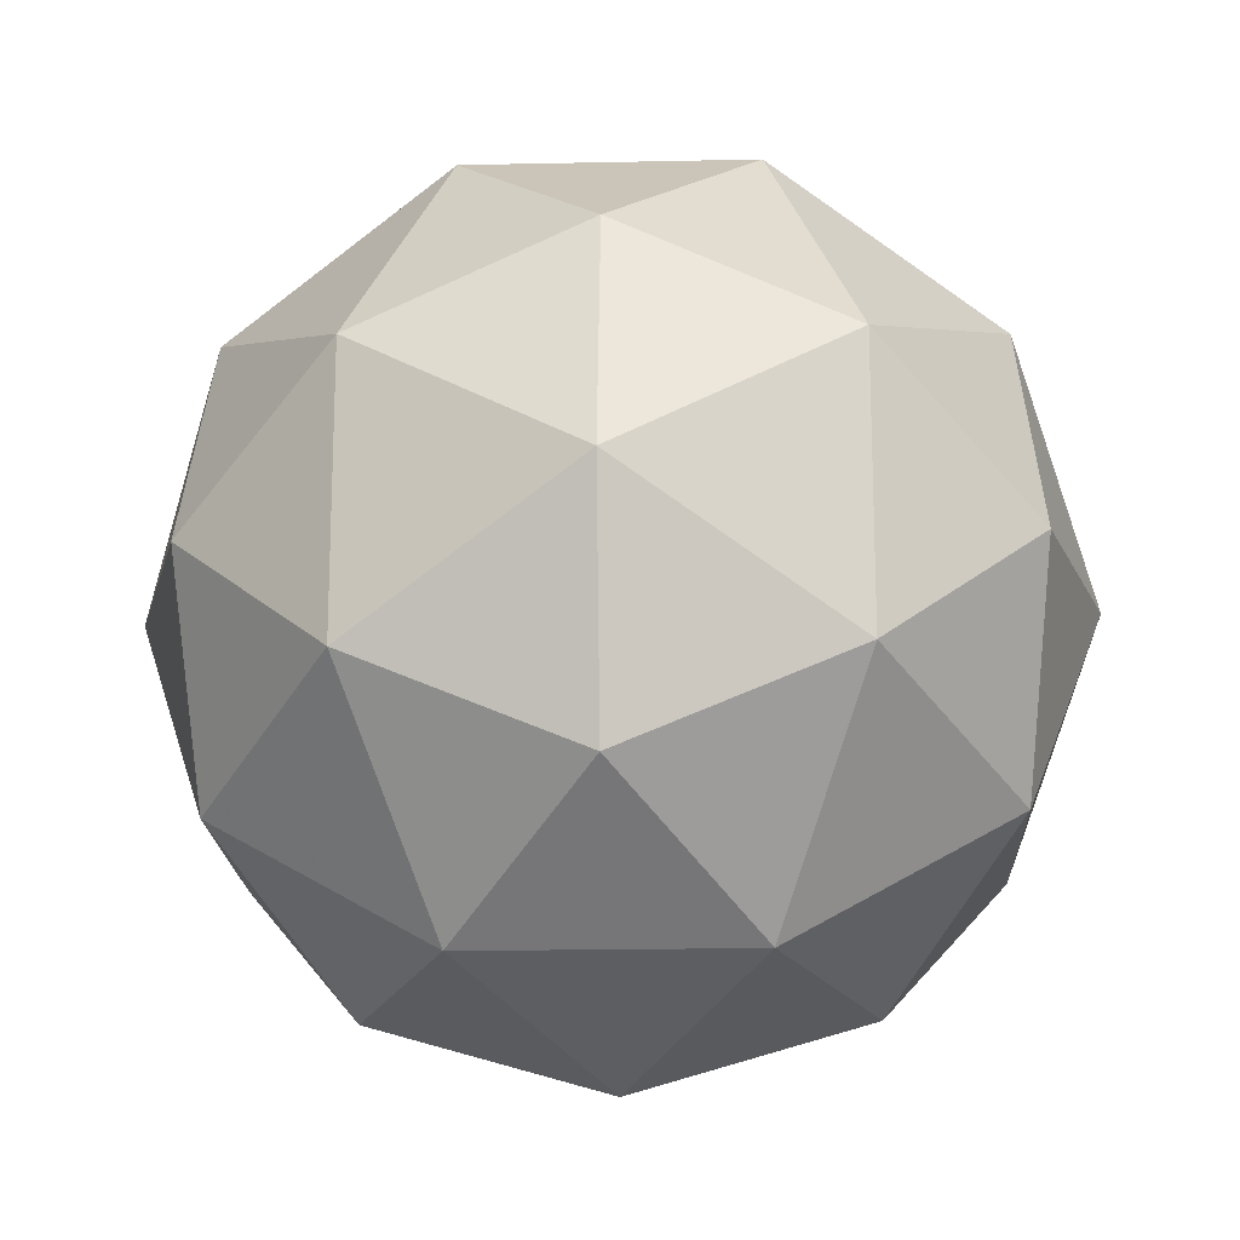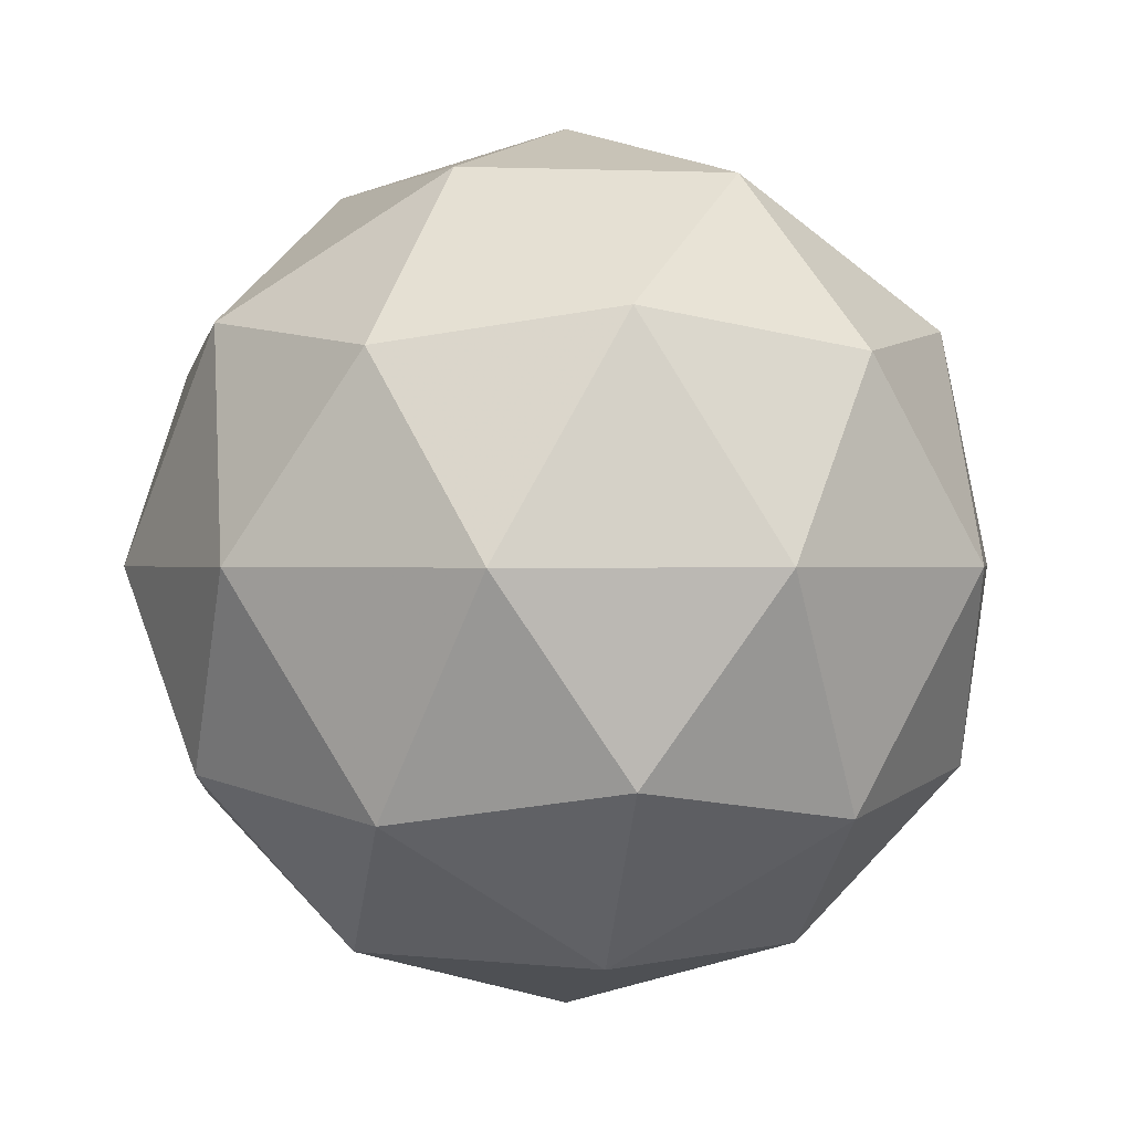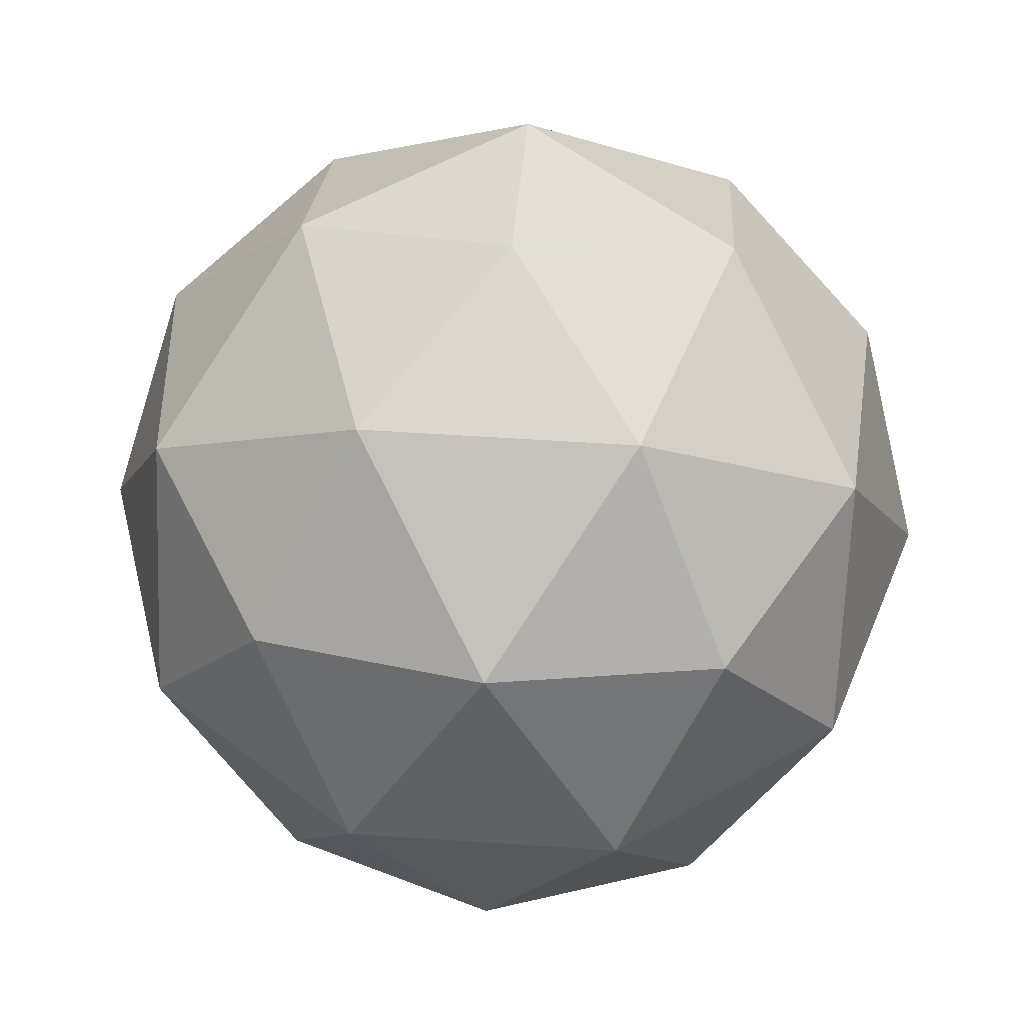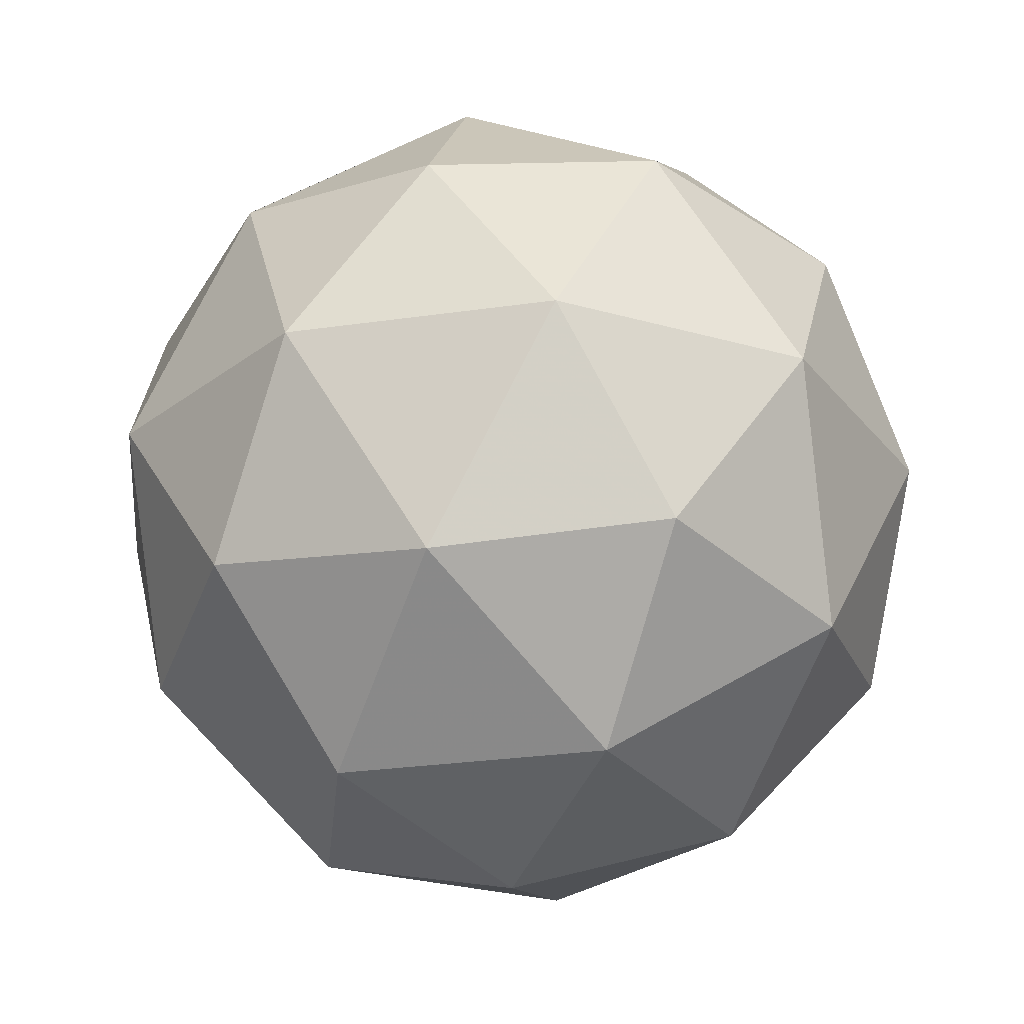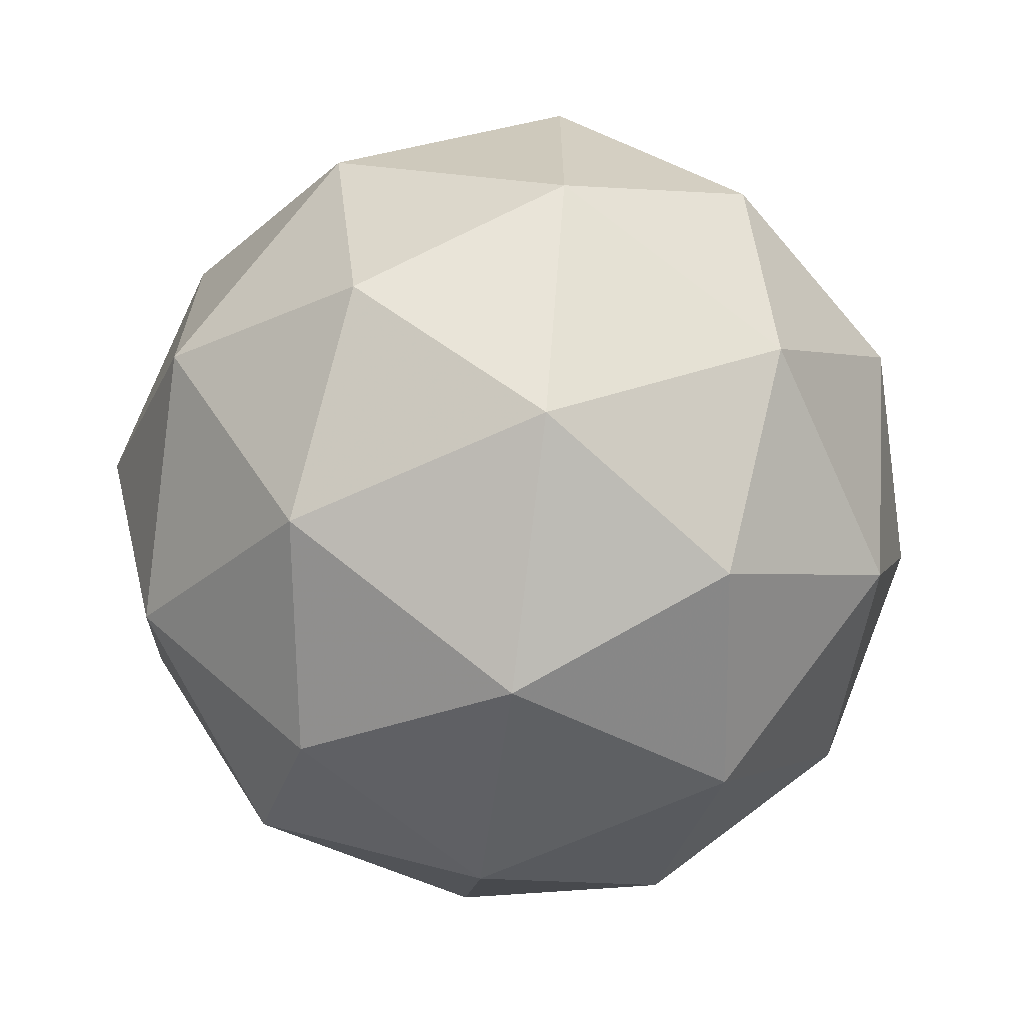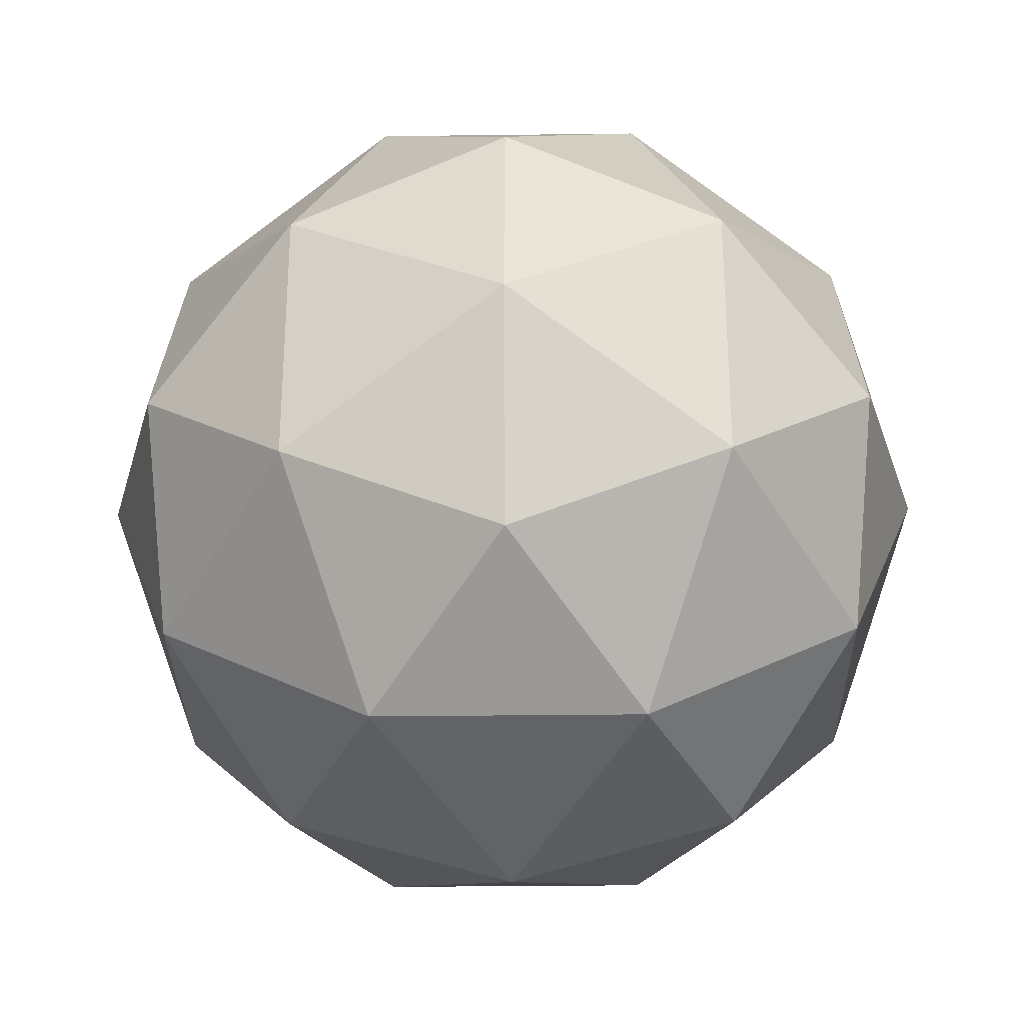
<metadata>
{"format":"obj","ext":"obj","renderer":"f3d","projection":"perspective","resolution":1024,"background":"white","views":[{"elev":-18.2,"azim":60.7,"up":"+Z"},{"elev":0.2,"azim":-99.1,"up":"+Y"},{"elev":53.7,"azim":58.1,"up":"+Y"},{"elev":-27.8,"azim":-113.5,"up":"+Y"},{"elev":-66.7,"azim":-97.2,"up":"+Z"},{"elev":-30.1,"azim":-120.7,"up":"+Z"}]}
</metadata>
<code>
g IL2L_RMDDL_URYVL-i14-g7-s2188
v -6490 641.4 -3546
v -6401 672.8 -3481
v -6524 672.8 -3441
v -6338 757.5 -3435
v -6312 741 -3546
v -6601 672.8 -3546
v -6524 672.8 -3651
v -6401 672.8 -3611
v -6290 851.4 -3481
v -6548 757.5 -3367
v -6435 741 -3376
v -6490 851.4 -3336
v -6678 757.5 -3546
v -6635 741 -3441
v -6690 851.4 -3481
v -6548 757.5 -3725
v -6635 741 -3651
v -6614 851.4 -3716
v -6338 757.5 -3656
v -6435 741 -3716
v -6367 851.4 -3716
v -6367 851.4 -3376
v -6614 851.4 -3376
v -6690 851.4 -3611
v -6490 851.4 -3756
v -6290 851.4 -3611
v -6432 945.3 -3367
v -6346 961.8 -3441
v -6456 1030 -3441
v -6642 945.3 -3435
v -6545 961.8 -3376
v -6580 1030 -3481
v -6642 945.3 -3656
v -6669 961.8 -3546
v -6580 1030 -3611
v -6432 945.3 -3725
v -6545 961.8 -3716
v -6456 1030 -3651
v -6302 945.3 -3546
v -6346 961.8 -3651
v -6380 1030 -3546
v -6490 1061 -3546
f 1 2 3
f 4 2 5
f 1 3 6
f 1 6 7
f 1 7 8
f 4 5 9
f 10 11 12
f 13 14 15
f 16 17 18
f 19 20 21
f 4 9 22
f 10 12 23
f 13 15 24
f 16 18 25
f 19 21 26
f 27 28 29
f 30 31 32
f 33 34 35
f 36 37 38
f 39 40 41
f 41 38 42
f 41 40 38
f 40 36 38
f 38 35 42
f 38 37 35
f 37 33 35
f 35 32 42
f 35 34 32
f 34 30 32
f 32 29 42
f 32 31 29
f 31 27 29
f 29 41 42
f 29 28 41
f 28 39 41
f 26 40 39
f 26 21 40
f 21 36 40
f 25 37 36
f 25 18 37
f 18 33 37
f 24 34 33
f 24 15 34
f 15 30 34
f 23 31 30
f 23 12 31
f 12 27 31
f 22 28 27
f 22 9 28
f 9 39 28
f 21 25 36
f 21 20 25
f 20 16 25
f 18 24 33
f 18 17 24
f 17 13 24
f 15 23 30
f 15 14 23
f 14 10 23
f 12 22 27
f 12 11 22
f 11 4 22
f 9 26 39
f 9 5 26
f 5 19 26
f 8 20 19
f 8 7 20
f 7 16 20
f 7 17 16
f 7 6 17
f 6 13 17
f 6 14 13
f 6 3 14
f 3 10 14
f 5 8 19
f 5 2 8
f 2 1 8
f 3 11 10
f 3 2 11
f 2 4 11
f 2 4 11

</code>
